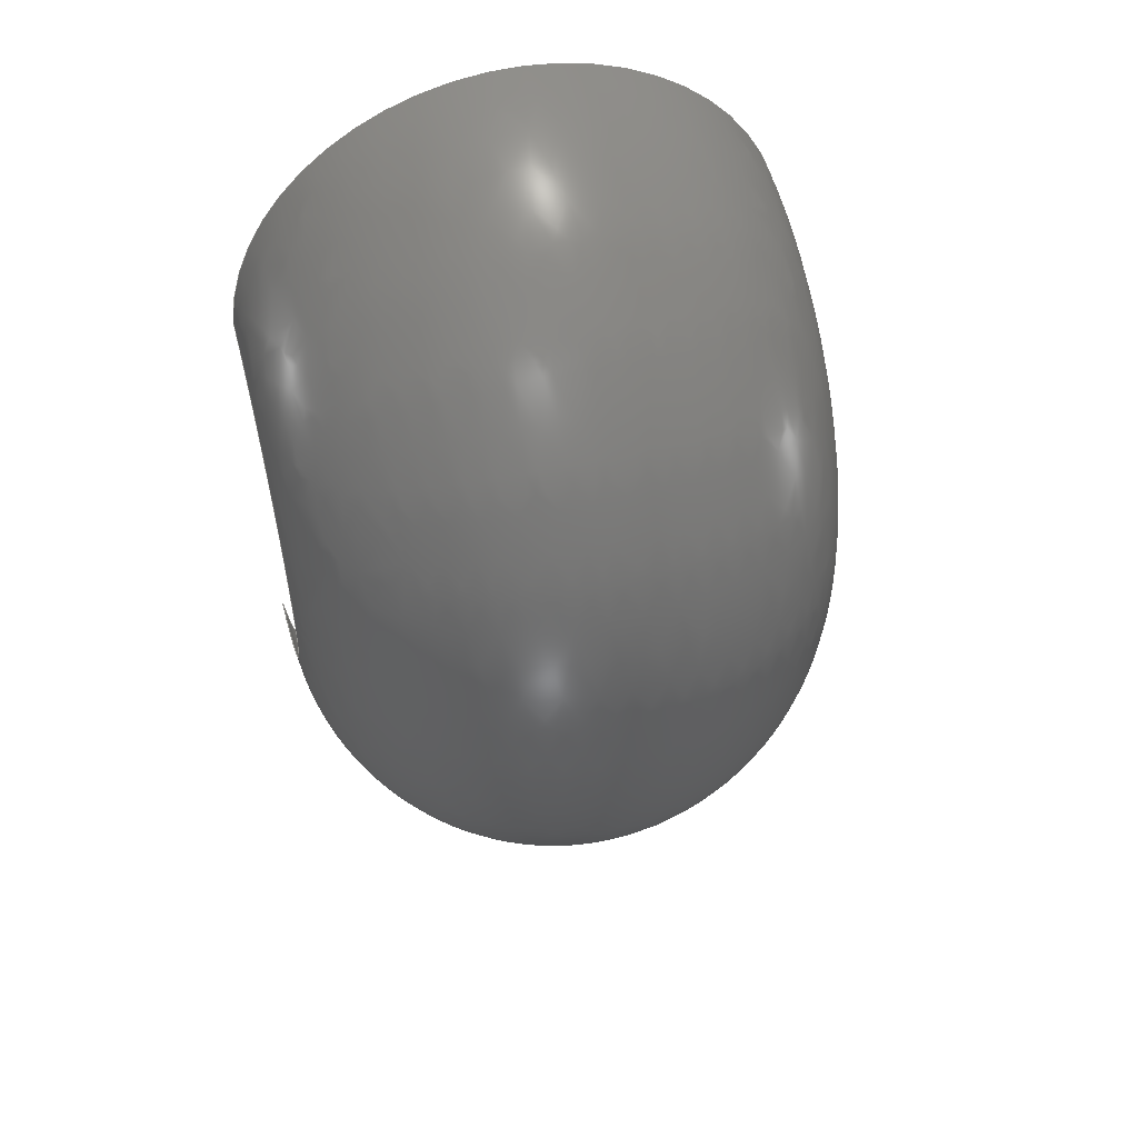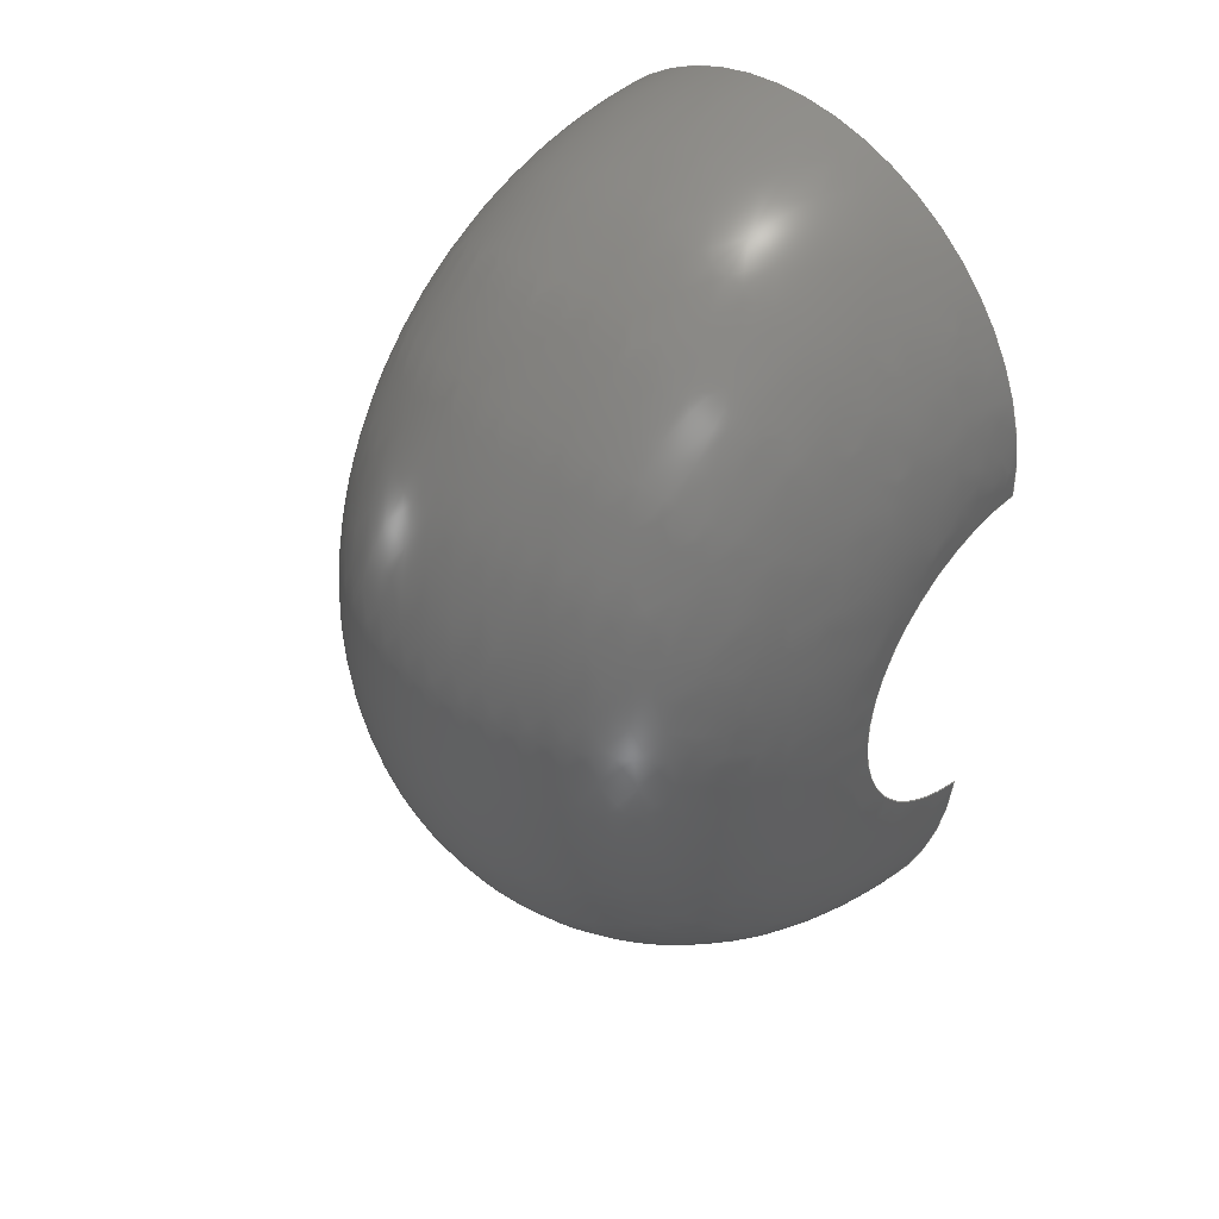
<metadata>
{"format":"step","ext":"step","renderer":"f3d","projection":"perspective","resolution":1024,"background":"white","views":[{"elev":52.8,"azim":165.2,"up":"+Z"},{"elev":43.5,"azim":-135.4,"up":"+Z"}]}
</metadata>
<code>
ISO-10303-21;
DATA;
#1 = APPLICATION_PROTOCOL_DEFINITION('international standard',
  'automotive_design',2000,#2);
#2 = APPLICATION_CONTEXT(
  'core data for automotive mechanical design processes');
#3 = SHAPE_DEFINITION_REPRESENTATION(#4,#10);
#4 = PRODUCT_DEFINITION_SHAPE('','',#5);
#5 = PRODUCT_DEFINITION('design','',#6,#9);
#6 = PRODUCT_DEFINITION_FORMATION('','',#7);
#7 = PRODUCT('Cylinder001','Cylinder001','',(#8));
#8 = PRODUCT_CONTEXT('',#2,'mechanical');
#9 = PRODUCT_DEFINITION_CONTEXT('part definition',#2,'design');
#10 = ADVANCED_BREP_SHAPE_REPRESENTATION('',(#11,#15),#113);
#11 = AXIS2_PLACEMENT_3D('',#12,#13,#14);
#12 = CARTESIAN_POINT('',(0,0,0));
#13 = DIRECTION('',(0,0,1));
#14 = DIRECTION('',(1,0,-0));
#15 = MANIFOLD_SOLID_BREP('',#16);
#16 = CLOSED_SHELL('',(#17,#105,#109));
#17 = ADVANCED_FACE('',(#18),#31,.T.);
#18 = FACE_BOUND('',#19,.T.);
#19 = EDGE_LOOP('',(#20,#54,#77,#104));
#20 = ORIENTED_EDGE('',*,*,#21,.F.);
#21 = EDGE_CURVE('',#22,#22,#24,.T.);
#22 = VERTEX_POINT('',#23);
#23 = CARTESIAN_POINT('',(2,-4.899e-16,10));
#24 = SURFACE_CURVE('',#25,(#30,#42),.PCURVE_S1);
#25 = CIRCLE('',#26,2);
#26 = AXIS2_PLACEMENT_3D('',#27,#28,#29);
#27 = CARTESIAN_POINT('',(0,0,10));
#28 = DIRECTION('',(0,0,1));
#29 = DIRECTION('',(1,0,0));
#30 = PCURVE('',#31,#36);
#31 = CYLINDRICAL_SURFACE('',#32,2);
#32 = AXIS2_PLACEMENT_3D('',#33,#34,#35);
#33 = CARTESIAN_POINT('',(0,0,0));
#34 = DIRECTION('',(0,0,1));
#35 = DIRECTION('',(1,0,0));
#36 = DEFINITIONAL_REPRESENTATION('',(#37),#41);
#37 = LINE('',#38,#39);
#38 = CARTESIAN_POINT('',(0,10));
#39 = VECTOR('',#40,1);
#40 = DIRECTION('',(1,0));
#41 = ( GEOMETRIC_REPRESENTATION_CONTEXT(2) 
PARAMETRIC_REPRESENTATION_CONTEXT() REPRESENTATION_CONTEXT('2D SPACE',''
  ) );
#42 = PCURVE('',#43,#48);
#43 = PLANE('',#44);
#44 = AXIS2_PLACEMENT_3D('',#45,#46,#47);
#45 = CARTESIAN_POINT('',(0,0,10));
#46 = DIRECTION('',(0,0,1));
#47 = DIRECTION('',(1,0,0));
#48 = DEFINITIONAL_REPRESENTATION('',(#49),#53);
#49 = CIRCLE('',#50,2);
#50 = AXIS2_PLACEMENT_2D('',#51,#52);
#51 = CARTESIAN_POINT('',(0,0));
#52 = DIRECTION('',(1,0));
#53 = ( GEOMETRIC_REPRESENTATION_CONTEXT(2) 
PARAMETRIC_REPRESENTATION_CONTEXT() REPRESENTATION_CONTEXT('2D SPACE',''
  ) );
#54 = ORIENTED_EDGE('',*,*,#55,.F.);
#55 = EDGE_CURVE('',#56,#22,#58,.T.);
#56 = VERTEX_POINT('',#57);
#57 = CARTESIAN_POINT('',(2,-4.899e-16,0));
#58 = SEAM_CURVE('',#59,(#63,#70),.PCURVE_S1);
#59 = LINE('',#60,#61);
#60 = CARTESIAN_POINT('',(2,-4.899e-16,0));
#61 = VECTOR('',#62,1);
#62 = DIRECTION('',(0,0,1));
#63 = PCURVE('',#31,#64);
#64 = DEFINITIONAL_REPRESENTATION('',(#65),#69);
#65 = LINE('',#66,#67);
#66 = CARTESIAN_POINT('',(6.283,-0));
#67 = VECTOR('',#68,1);
#68 = DIRECTION('',(0,1));
#69 = ( GEOMETRIC_REPRESENTATION_CONTEXT(2) 
PARAMETRIC_REPRESENTATION_CONTEXT() REPRESENTATION_CONTEXT('2D SPACE',''
  ) );
#70 = PCURVE('',#31,#71);
#71 = DEFINITIONAL_REPRESENTATION('',(#72),#76);
#72 = LINE('',#73,#74);
#73 = CARTESIAN_POINT('',(0,-0));
#74 = VECTOR('',#75,1);
#75 = DIRECTION('',(0,1));
#76 = ( GEOMETRIC_REPRESENTATION_CONTEXT(2) 
PARAMETRIC_REPRESENTATION_CONTEXT() REPRESENTATION_CONTEXT('2D SPACE',''
  ) );
#77 = ORIENTED_EDGE('',*,*,#78,.T.);
#78 = EDGE_CURVE('',#56,#56,#79,.T.);
#79 = SURFACE_CURVE('',#80,(#85,#92),.PCURVE_S1);
#80 = CIRCLE('',#81,2);
#81 = AXIS2_PLACEMENT_3D('',#82,#83,#84);
#82 = CARTESIAN_POINT('',(0,0,0));
#83 = DIRECTION('',(0,0,1));
#84 = DIRECTION('',(1,0,0));
#85 = PCURVE('',#31,#86);
#86 = DEFINITIONAL_REPRESENTATION('',(#87),#91);
#87 = LINE('',#88,#89);
#88 = CARTESIAN_POINT('',(0,0));
#89 = VECTOR('',#90,1);
#90 = DIRECTION('',(1,0));
#91 = ( GEOMETRIC_REPRESENTATION_CONTEXT(2) 
PARAMETRIC_REPRESENTATION_CONTEXT() REPRESENTATION_CONTEXT('2D SPACE',''
  ) );
#92 = PCURVE('',#93,#98);
#93 = PLANE('',#94);
#94 = AXIS2_PLACEMENT_3D('',#95,#96,#97);
#95 = CARTESIAN_POINT('',(0,0,0));
#96 = DIRECTION('',(0,0,1));
#97 = DIRECTION('',(1,0,0));
#98 = DEFINITIONAL_REPRESENTATION('',(#99),#103);
#99 = CIRCLE('',#100,2);
#100 = AXIS2_PLACEMENT_2D('',#101,#102);
#101 = CARTESIAN_POINT('',(0,0));
#102 = DIRECTION('',(1,0));
#103 = ( GEOMETRIC_REPRESENTATION_CONTEXT(2) 
PARAMETRIC_REPRESENTATION_CONTEXT() REPRESENTATION_CONTEXT('2D SPACE',''
  ) );
#104 = ORIENTED_EDGE('',*,*,#55,.T.);
#105 = ADVANCED_FACE('',(#106),#43,.T.);
#106 = FACE_BOUND('',#107,.T.);
#107 = EDGE_LOOP('',(#108));
#108 = ORIENTED_EDGE('',*,*,#21,.T.);
#109 = ADVANCED_FACE('',(#110),#93,.F.);
#110 = FACE_BOUND('',#111,.T.);
#111 = EDGE_LOOP('',(#112));
#112 = ORIENTED_EDGE('',*,*,#78,.F.);
#113 = ( GEOMETRIC_REPRESENTATION_CONTEXT(3) 
GLOBAL_UNCERTAINTY_ASSIGNED_CONTEXT((#117)) GLOBAL_UNIT_ASSIGNED_CONTEXT
((#114,#115,#116)) REPRESENTATION_CONTEXT('Context #1',
  '3D Context with UNIT and UNCERTAINTY') );
#114 = ( LENGTH_UNIT() NAMED_UNIT(*) SI_UNIT(.MILLI.,.METRE.) );
#115 = ( NAMED_UNIT(*) PLANE_ANGLE_UNIT() SI_UNIT($,.RADIAN.) );
#116 = ( NAMED_UNIT(*) SI_UNIT($,.STERADIAN.) SOLID_ANGLE_UNIT() );
#117 = UNCERTAINTY_MEASURE_WITH_UNIT(LENGTH_MEASURE(1e-07),#114,
  'distance_accuracy_value','confusion accuracy');
#118 = PRODUCT_RELATED_PRODUCT_CATEGORY('part',$,(#7));
#119 = SHAPE_DEFINITION_REPRESENTATION(#120,#126);
#120 = PRODUCT_DEFINITION_SHAPE('','',#121);
#121 = PRODUCT_DEFINITION('design','',#122,#125);
#122 = PRODUCT_DEFINITION_FORMATION('','',#123);
#123 = PRODUCT('Cut','Cut','',(#124));
#124 = PRODUCT_CONTEXT('',#2,'mechanical');
#125 = PRODUCT_DEFINITION_CONTEXT('part definition',#2,'design');
#126 = ADVANCED_BREP_SHAPE_REPRESENTATION('',(#11,#127),#341);
#127 = MANIFOLD_SOLID_BREP('',#128);
#128 = CLOSED_SHELL('',(#129,#317,#337));
#129 = ADVANCED_FACE('',(#130),#145,.F.);
#130 = FACE_BOUND('',#131,.F.);
#131 = EDGE_LOOP('',(#132,#172,#189,#206,#253,#285,#302));
#132 = ORIENTED_EDGE('',*,*,#133,.F.);
#133 = EDGE_CURVE('',#134,#136,#138,.T.);
#134 = VERTEX_POINT('',#135);
#135 = CARTESIAN_POINT('',(-25.98,0,26.06));
#136 = VERTEX_POINT('',#137);
#137 = CARTESIAN_POINT('',(27.9,0,29.35));
#138 = SURFACE_CURVE('',#139,(#144,#160),.PCURVE_S1);
#139 = CIRCLE('',#140,27);
#140 = AXIS2_PLACEMENT_3D('',#141,#142,#143);
#141 = CARTESIAN_POINT('',(1,0,27));
#142 = DIRECTION('',(-0,1,0));
#143 = DIRECTION('',(2.22e-16,0,1));
#144 = PCURVE('',#145,#154);
#145 = SURFACE_OF_REVOLUTION('',#146,#151);
#146 = CIRCLE('',#147,27);
#147 = AXIS2_PLACEMENT_3D('',#148,#149,#150);
#148 = CARTESIAN_POINT('',(1,0,27));
#149 = DIRECTION('',(-0,1,0));
#150 = DIRECTION('',(2.22e-16,0,1));
#151 = AXIS1_PLACEMENT('',#152,#153);
#152 = CARTESIAN_POINT('',(1,0,9));
#153 = DIRECTION('',(-1,0,2.22e-16));
#154 = DEFINITIONAL_REPRESENTATION('',(#155),#159);
#155 = LINE('',#156,#157);
#156 = CARTESIAN_POINT('',(0,0));
#157 = VECTOR('',#158,1);
#158 = DIRECTION('',(0,1));
#159 = ( GEOMETRIC_REPRESENTATION_CONTEXT(2) 
PARAMETRIC_REPRESENTATION_CONTEXT() REPRESENTATION_CONTEXT('2D SPACE',''
  ) );
#160 = PCURVE('',#161,#166);
#161 = PLANE('',#162);
#162 = AXIS2_PLACEMENT_3D('',#163,#164,#165);
#163 = CARTESIAN_POINT('',(0.02921,0,42.87));
#164 = DIRECTION('',(0,1,0));
#165 = DIRECTION('',(-1,0,2.22e-16));
#166 = DEFINITIONAL_REPRESENTATION('',(#167),#171);
#167 = CIRCLE('',#168,27);
#168 = AXIS2_PLACEMENT_2D('',#169,#170);
#169 = CARTESIAN_POINT('',(-0.9708,-15.87));
#170 = DIRECTION('',(0,1));
#171 = ( GEOMETRIC_REPRESENTATION_CONTEXT(2) 
PARAMETRIC_REPRESENTATION_CONTEXT() REPRESENTATION_CONTEXT('2D SPACE',''
  ) );
#172 = ORIENTED_EDGE('',*,*,#173,.T.);
#173 = EDGE_CURVE('',#134,#174,#176,.T.);
#174 = VERTEX_POINT('',#175);
#175 = CARTESIAN_POINT('',(-25.98,2.668,-7.848
    ));
#176 = SURFACE_CURVE('',#177,(#182),.PCURVE_S1);
#177 = CIRCLE('',#178,17.06);
#178 = AXIS2_PLACEMENT_3D('',#179,#180,#181);
#179 = CARTESIAN_POINT('',(-25.98,0,9));
#180 = DIRECTION('',(-1,0,2.22e-16));
#181 = DIRECTION('',(2.22e-16,0,1));
#182 = PCURVE('',#145,#183);
#183 = DEFINITIONAL_REPRESENTATION('',(#184),#188);
#184 = LINE('',#185,#186);
#185 = CARTESIAN_POINT('',(0,4.677));
#186 = VECTOR('',#187,1);
#187 = DIRECTION('',(1,0));
#188 = ( GEOMETRIC_REPRESENTATION_CONTEXT(2) 
PARAMETRIC_REPRESENTATION_CONTEXT() REPRESENTATION_CONTEXT('2D SPACE',''
  ) );
#189 = ORIENTED_EDGE('',*,*,#190,.T.);
#190 = EDGE_CURVE('',#174,#191,#193,.T.);
#191 = VERTEX_POINT('',#192);
#192 = CARTESIAN_POINT('',(17.35,6.177,-30));
#193 = SURFACE_CURVE('',#194,(#199),.PCURVE_S1);
#194 = CIRCLE('',#195,27);
#195 = AXIS2_PLACEMENT_3D('',#196,#197,#198);
#196 = CARTESIAN_POINT('',(1,2.816,-8.778));
#197 = DIRECTION('',(-3.474e-17,-0.9877,-0.1564)
  );
#198 = DIRECTION('',(-2.193e-16,0.1564,-0.9877)
  );
#199 = PCURVE('',#145,#200);
#200 = DEFINITIONAL_REPRESENTATION('',(#201),#205);
#201 = LINE('',#202,#203);
#202 = CARTESIAN_POINT('',(2.985,0));
#203 = VECTOR('',#204,1);
#204 = DIRECTION('',(0,1));
#205 = ( GEOMETRIC_REPRESENTATION_CONTEXT(2) 
PARAMETRIC_REPRESENTATION_CONTEXT() REPRESENTATION_CONTEXT('2D SPACE',''
  ) );
#206 = ORIENTED_EDGE('',*,*,#207,.F.);
#207 = EDGE_CURVE('',#208,#191,#210,.T.);
#208 = VERTEX_POINT('',#209);
#209 = CARTESIAN_POINT('',(16.92,7.975,-30));
#210 = SURFACE_CURVE('',#211,(#220,#232),.PCURVE_S1);
#211 = B_SPLINE_CURVE_WITH_KNOTS('',7,(#212,#213,#214,#215,#216,#217,
    #218,#219),.UNSPECIFIED.,.F.,.F.,(8,8),(0,1),
  .PIECEWISE_BEZIER_KNOTS.);
#212 = CARTESIAN_POINT('',(13.78,15,-30));
#213 = CARTESIAN_POINT('',(14.54,13.86,-30));
#214 = CARTESIAN_POINT('',(15.21,12.67,-30));
#215 = CARTESIAN_POINT('',(15.8,11.42,-30));
#216 = CARTESIAN_POINT('',(16.3,10.15,-30));
#217 = CARTESIAN_POINT('',(16.73,8.842,-30));
#218 = CARTESIAN_POINT('',(17.08,7.517,-30));
#219 = CARTESIAN_POINT('',(17.35,6.177,-30));
#220 = PCURVE('',#145,#221);
#221 = DEFINITIONAL_REPRESENTATION('',(#222),#231);
#222 = B_SPLINE_CURVE_WITH_KNOTS('',7,(#223,#224,#225,#226,#227,#228,
    #229,#230),.UNSPECIFIED.,.F.,.F.,(8,8),(0,1),
  .PIECEWISE_BEZIER_KNOTS.);
#223 = CARTESIAN_POINT('',(2.774,6.776));
#224 = CARTESIAN_POINT('',(2.8,6.808));
#225 = CARTESIAN_POINT('',(2.827,6.837));
#226 = CARTESIAN_POINT('',(2.856,6.863));
#227 = CARTESIAN_POINT('',(2.887,6.885));
#228 = CARTESIAN_POINT('',(2.918,6.905));
#229 = CARTESIAN_POINT('',(2.951,6.921));
#230 = CARTESIAN_POINT('',(2.985,6.934));
#231 = ( GEOMETRIC_REPRESENTATION_CONTEXT(2) 
PARAMETRIC_REPRESENTATION_CONTEXT() REPRESENTATION_CONTEXT('2D SPACE',''
  ) );
#232 = PCURVE('',#233,#242);
#233 = SURFACE_OF_REVOLUTION('',#234,#239);
#234 = CIRCLE('',#235,27);
#235 = AXIS2_PLACEMENT_3D('',#236,#237,#238);
#236 = CARTESIAN_POINT('',(1,0,27));
#237 = DIRECTION('',(-0,1,0));
#238 = DIRECTION('',(2.22e-16,0,1));
#239 = AXIS1_PLACEMENT('',#240,#241);
#240 = CARTESIAN_POINT('',(1,0,9));
#241 = DIRECTION('',(-1,0,2.22e-16));
#242 = DEFINITIONAL_REPRESENTATION('',(#243),#252);
#243 = B_SPLINE_CURVE_WITH_KNOTS('',7,(#244,#245,#246,#247,#248,#249,
    #250,#251),.UNSPECIFIED.,.F.,.F.,(8,8),(0,1),
  .PIECEWISE_BEZIER_KNOTS.);
#244 = CARTESIAN_POINT('',(2.774,6.776));
#245 = CARTESIAN_POINT('',(2.8,6.808));
#246 = CARTESIAN_POINT('',(2.827,6.837));
#247 = CARTESIAN_POINT('',(2.856,6.863));
#248 = CARTESIAN_POINT('',(2.887,6.885));
#249 = CARTESIAN_POINT('',(2.918,6.905));
#250 = CARTESIAN_POINT('',(2.951,6.921));
#251 = CARTESIAN_POINT('',(2.985,6.934));
#252 = ( GEOMETRIC_REPRESENTATION_CONTEXT(2) 
PARAMETRIC_REPRESENTATION_CONTEXT() REPRESENTATION_CONTEXT('2D SPACE',''
  ) );
#253 = ORIENTED_EDGE('',*,*,#254,.T.);
#254 = EDGE_CURVE('',#208,#255,#257,.T.);
#255 = VERTEX_POINT('',#256);
#256 = CARTESIAN_POINT('',(17.58,6.149,-29.83
    ));
#257 = SURFACE_CURVE('',#258,(#265,#275),.PCURVE_S1);
#258 = B_SPLINE_CURVE_WITH_KNOTS('',5,(#259,#260,#261,#262,#263,#264),
  .UNSPECIFIED.,.F.,.F.,(6,6),(0,1),.PIECEWISE_BEZIER_KNOTS.);
#259 = CARTESIAN_POINT('',(16.92,7.975,-30));
#260 = CARTESIAN_POINT('',(17.08,7.623,
    -29.95));
#261 = CARTESIAN_POINT('',(17.23,7.264,-29.91)
  );
#262 = CARTESIAN_POINT('',(17.36,6.898,
    -29.88));
#263 = CARTESIAN_POINT('',(17.48,6.526,
    -29.85));
#264 = CARTESIAN_POINT('',(17.58,6.149,-29.83
    ));
#265 = PCURVE('',#145,#266);
#266 = DEFINITIONAL_REPRESENTATION('',(#267),#274);
#267 = B_SPLINE_CURVE_WITH_KNOTS('',5,(#268,#269,#270,#271,#272,#273),
  .UNSPECIFIED.,.F.,.F.,(6,6),(0,1),.PIECEWISE_BEZIER_KNOTS.);
#268 = CARTESIAN_POINT('',(2.94,6.914));
#269 = CARTESIAN_POINT('',(2.948,6.921));
#270 = CARTESIAN_POINT('',(2.957,6.928));
#271 = CARTESIAN_POINT('',(2.966,6.934));
#272 = CARTESIAN_POINT('',(2.975,6.94));
#273 = CARTESIAN_POINT('',(2.985,6.944));
#274 = ( GEOMETRIC_REPRESENTATION_CONTEXT(2) 
PARAMETRIC_REPRESENTATION_CONTEXT() REPRESENTATION_CONTEXT('2D SPACE',''
  ) );
#275 = PCURVE('',#233,#276);
#276 = DEFINITIONAL_REPRESENTATION('',(#277),#284);
#277 = B_SPLINE_CURVE_WITH_KNOTS('',5,(#278,#279,#280,#281,#282,#283),
  .UNSPECIFIED.,.F.,.F.,(6,6),(0,1),.PIECEWISE_BEZIER_KNOTS.);
#278 = CARTESIAN_POINT('',(2.94,6.914));
#279 = CARTESIAN_POINT('',(2.948,6.921));
#280 = CARTESIAN_POINT('',(2.957,6.928));
#281 = CARTESIAN_POINT('',(2.966,6.934));
#282 = CARTESIAN_POINT('',(2.975,6.94));
#283 = CARTESIAN_POINT('',(2.985,6.944));
#284 = ( GEOMETRIC_REPRESENTATION_CONTEXT(2) 
PARAMETRIC_REPRESENTATION_CONTEXT() REPRESENTATION_CONTEXT('2D SPACE',''
  ) );
#285 = ORIENTED_EDGE('',*,*,#286,.T.);
#286 = EDGE_CURVE('',#255,#287,#289,.T.);
#287 = VERTEX_POINT('',#288);
#288 = CARTESIAN_POINT('',(27.9,3.184,
    -11.1));
#289 = SURFACE_CURVE('',#290,(#295),.PCURVE_S1);
#290 = CIRCLE('',#291,27);
#291 = AXIS2_PLACEMENT_3D('',#292,#293,#294);
#292 = CARTESIAN_POINT('',(1,2.816,-8.778));
#293 = DIRECTION('',(-3.474e-17,-0.9877,-0.1564)
  );
#294 = DIRECTION('',(-2.193e-16,0.1564,-0.9877)
  );
#295 = PCURVE('',#145,#296);
#296 = DEFINITIONAL_REPRESENTATION('',(#297),#301);
#297 = LINE('',#298,#299);
#298 = CARTESIAN_POINT('',(2.985,0));
#299 = VECTOR('',#300,1);
#300 = DIRECTION('',(0,1));
#301 = ( GEOMETRIC_REPRESENTATION_CONTEXT(2) 
PARAMETRIC_REPRESENTATION_CONTEXT() REPRESENTATION_CONTEXT('2D SPACE',''
  ) );
#302 = ORIENTED_EDGE('',*,*,#303,.F.);
#303 = EDGE_CURVE('',#136,#287,#304,.T.);
#304 = SURFACE_CURVE('',#305,(#310),.PCURVE_S1);
#305 = CIRCLE('',#306,20.35);
#306 = AXIS2_PLACEMENT_3D('',#307,#308,#309);
#307 = CARTESIAN_POINT('',(27.9,0,9));
#308 = DIRECTION('',(-1,0,2.22e-16));
#309 = DIRECTION('',(2.22e-16,0,1));
#310 = PCURVE('',#145,#311);
#311 = DEFINITIONAL_REPRESENTATION('',(#312),#316);
#312 = LINE('',#313,#314);
#313 = CARTESIAN_POINT('',(0,7.767));
#314 = VECTOR('',#315,1);
#315 = DIRECTION('',(1,0));
#316 = ( GEOMETRIC_REPRESENTATION_CONTEXT(2) 
PARAMETRIC_REPRESENTATION_CONTEXT() REPRESENTATION_CONTEXT('2D SPACE',''
  ) );
#317 = ADVANCED_FACE('',(#318),#233,.F.);
#318 = FACE_BOUND('',#319,.F.);
#319 = EDGE_LOOP('',(#320,#321,#336));
#320 = ORIENTED_EDGE('',*,*,#207,.T.);
#321 = ORIENTED_EDGE('',*,*,#322,.T.);
#322 = EDGE_CURVE('',#191,#255,#323,.T.);
#323 = SURFACE_CURVE('',#324,(#329),.PCURVE_S1);
#324 = CIRCLE('',#325,27);
#325 = AXIS2_PLACEMENT_3D('',#326,#327,#328);
#326 = CARTESIAN_POINT('',(1,2.816,-8.778));
#327 = DIRECTION('',(-3.474e-17,-0.9877,-0.1564)
  );
#328 = DIRECTION('',(-2.193e-16,0.1564,-0.9877)
  );
#329 = PCURVE('',#233,#330);
#330 = DEFINITIONAL_REPRESENTATION('',(#331),#335);
#331 = LINE('',#332,#333);
#332 = CARTESIAN_POINT('',(2.985,0));
#333 = VECTOR('',#334,1);
#334 = DIRECTION('',(0,1));
#335 = ( GEOMETRIC_REPRESENTATION_CONTEXT(2) 
PARAMETRIC_REPRESENTATION_CONTEXT() REPRESENTATION_CONTEXT('2D SPACE',''
  ) );
#336 = ORIENTED_EDGE('',*,*,#254,.F.);
#337 = ADVANCED_FACE('',(#338),#161,.F.);
#338 = FACE_BOUND('',#339,.F.);
#339 = EDGE_LOOP('',(#340));
#340 = ORIENTED_EDGE('',*,*,#133,.T.);
#341 = ( GEOMETRIC_REPRESENTATION_CONTEXT(3) 
GLOBAL_UNCERTAINTY_ASSIGNED_CONTEXT((#345)) GLOBAL_UNIT_ASSIGNED_CONTEXT
((#342,#343,#344)) REPRESENTATION_CONTEXT('Context #1',
  '3D Context with UNIT and UNCERTAINTY') );
#342 = ( LENGTH_UNIT() NAMED_UNIT(*) SI_UNIT(.MILLI.,.METRE.) );
#343 = ( NAMED_UNIT(*) PLANE_ANGLE_UNIT() SI_UNIT($,.RADIAN.) );
#344 = ( NAMED_UNIT(*) SI_UNIT($,.STERADIAN.) SOLID_ANGLE_UNIT() );
#345 = UNCERTAINTY_MEASURE_WITH_UNIT(LENGTH_MEASURE(2e-06),#342,
  'distance_accuracy_value','confusion accuracy');
#346 = PRODUCT_RELATED_PRODUCT_CATEGORY('part',$,(#123));
#347 = MECHANICAL_DESIGN_GEOMETRIC_PRESENTATION_REPRESENTATION('',(#348)
  ,#113);
#348 = STYLED_ITEM('color',(#349),#15);
#349 = PRESENTATION_STYLE_ASSIGNMENT((#350,#356));
#350 = SURFACE_STYLE_USAGE(.BOTH.,#351);
#351 = SURFACE_SIDE_STYLE('',(#352));
#352 = SURFACE_STYLE_FILL_AREA(#353);
#353 = FILL_AREA_STYLE('',(#354));
#354 = FILL_AREA_STYLE_COLOUR('',#355);
#355 = COLOUR_RGB('',0.8,0.8,0.8);
#356 = CURVE_STYLE('',#357,POSITIVE_LENGTH_MEASURE(0.1),#355);
#357 = DRAUGHTING_PRE_DEFINED_CURVE_FONT('continuous');
#358 = MECHANICAL_DESIGN_GEOMETRIC_PRESENTATION_REPRESENTATION('',(#359,
    #366,#373),#341);
#359 = STYLED_ITEM('color',(#360),#129);
#360 = PRESENTATION_STYLE_ASSIGNMENT((#361));
#361 = SURFACE_STYLE_USAGE(.BOTH.,#362);
#362 = SURFACE_SIDE_STYLE('',(#363));
#363 = SURFACE_STYLE_FILL_AREA(#364);
#364 = FILL_AREA_STYLE('',(#365));
#365 = FILL_AREA_STYLE_COLOUR('',#355);
#366 = STYLED_ITEM('color',(#367),#317);
#367 = PRESENTATION_STYLE_ASSIGNMENT((#368));
#368 = SURFACE_STYLE_USAGE(.BOTH.,#369);
#369 = SURFACE_SIDE_STYLE('',(#370));
#370 = SURFACE_STYLE_FILL_AREA(#371);
#371 = FILL_AREA_STYLE('',(#372));
#372 = FILL_AREA_STYLE_COLOUR('',#355);
#373 = STYLED_ITEM('color',(#374),#337);
#374 = PRESENTATION_STYLE_ASSIGNMENT((#375));
#375 = SURFACE_STYLE_USAGE(.BOTH.,#376);
#376 = SURFACE_SIDE_STYLE('',(#377));
#377 = SURFACE_STYLE_FILL_AREA(#378);
#378 = FILL_AREA_STYLE('',(#379));
#379 = FILL_AREA_STYLE_COLOUR('',#355);
ENDSEC;
END-ISO-10303-21;

</code>
